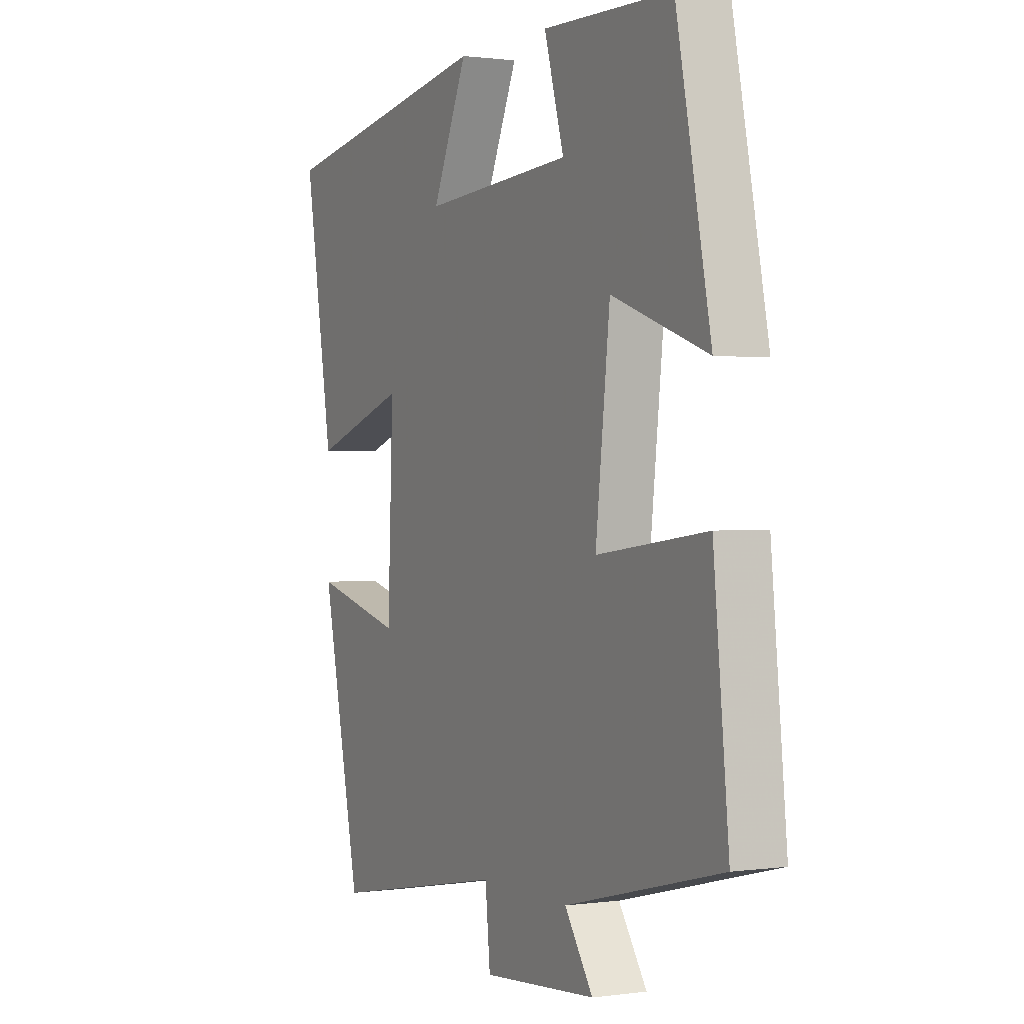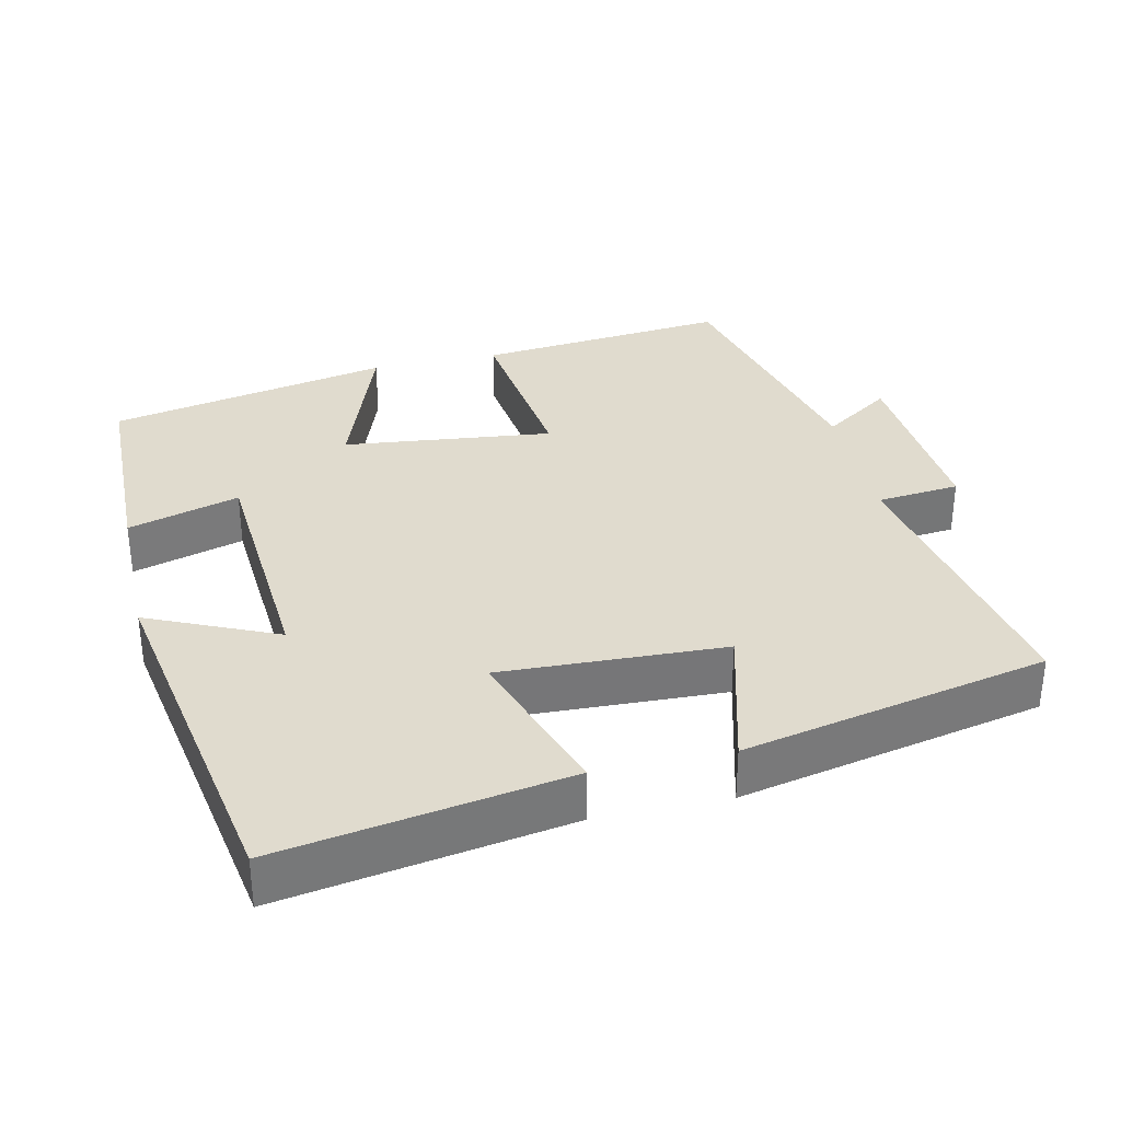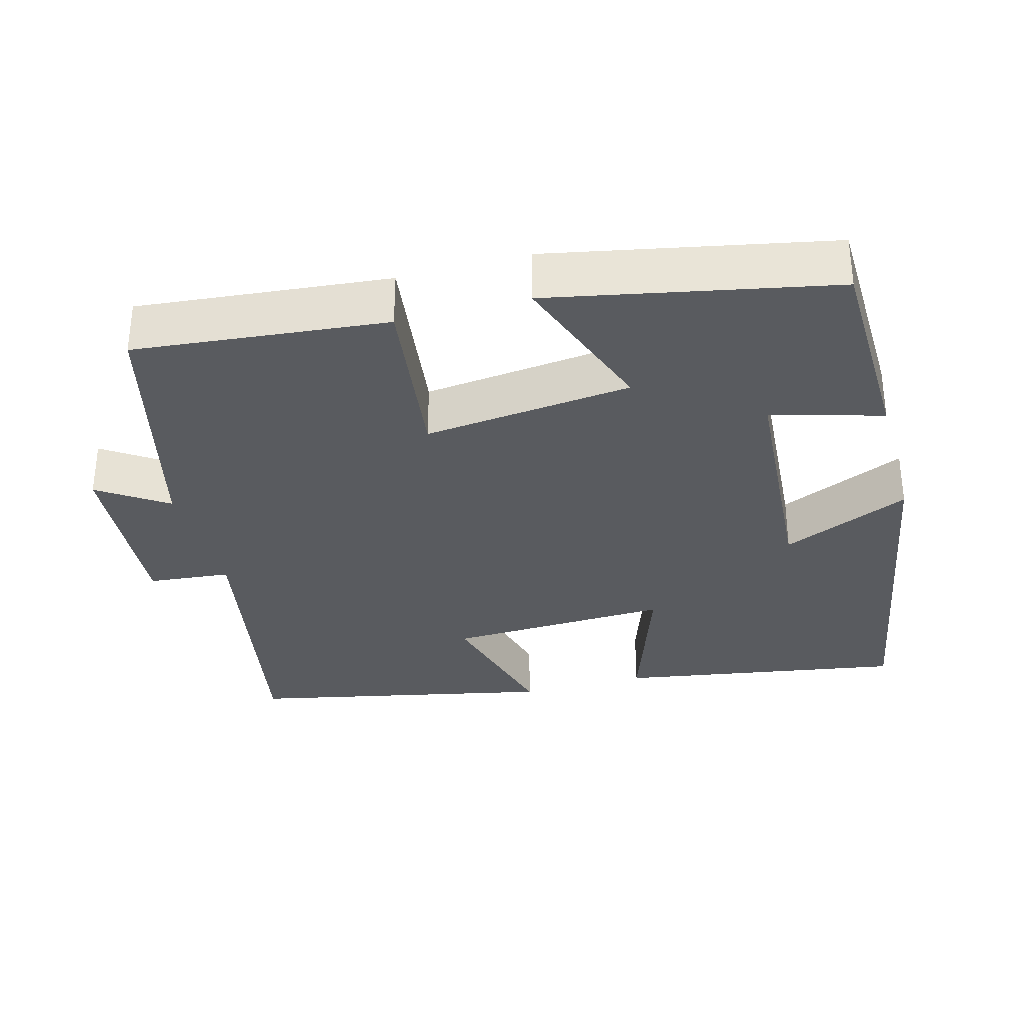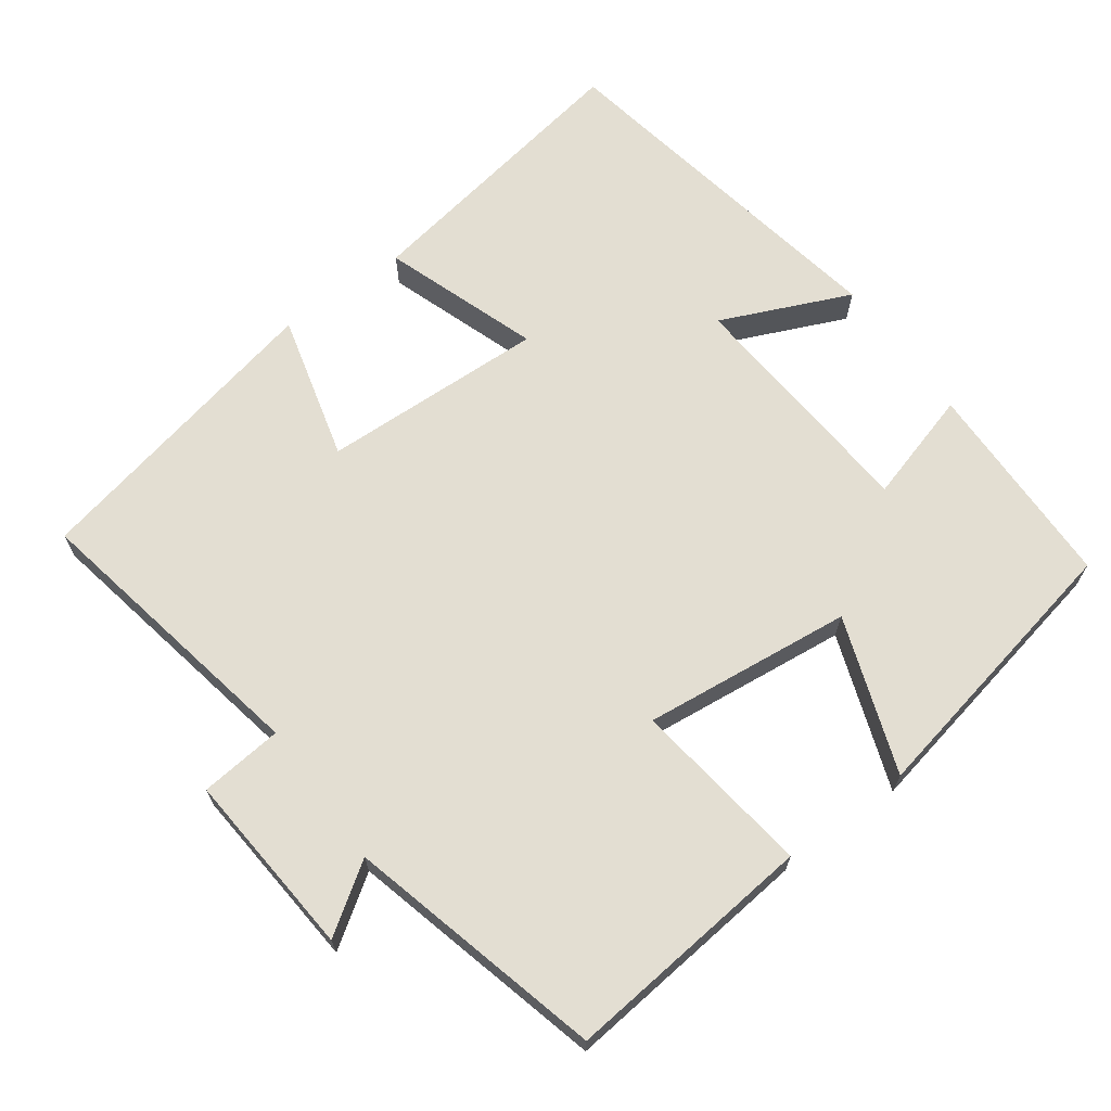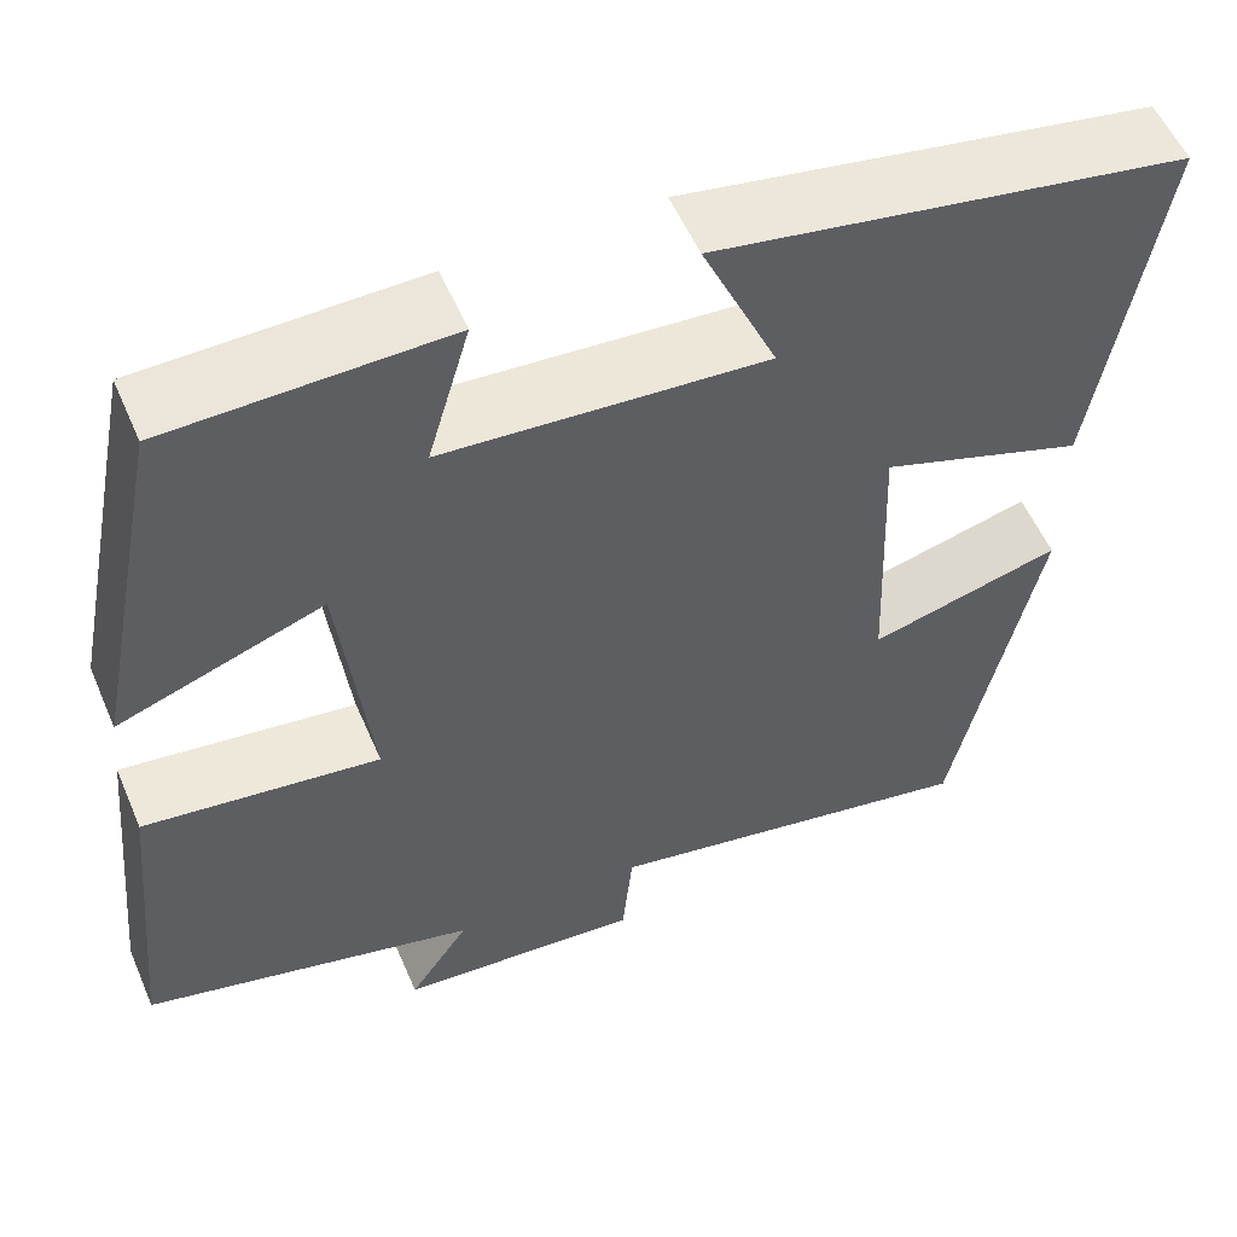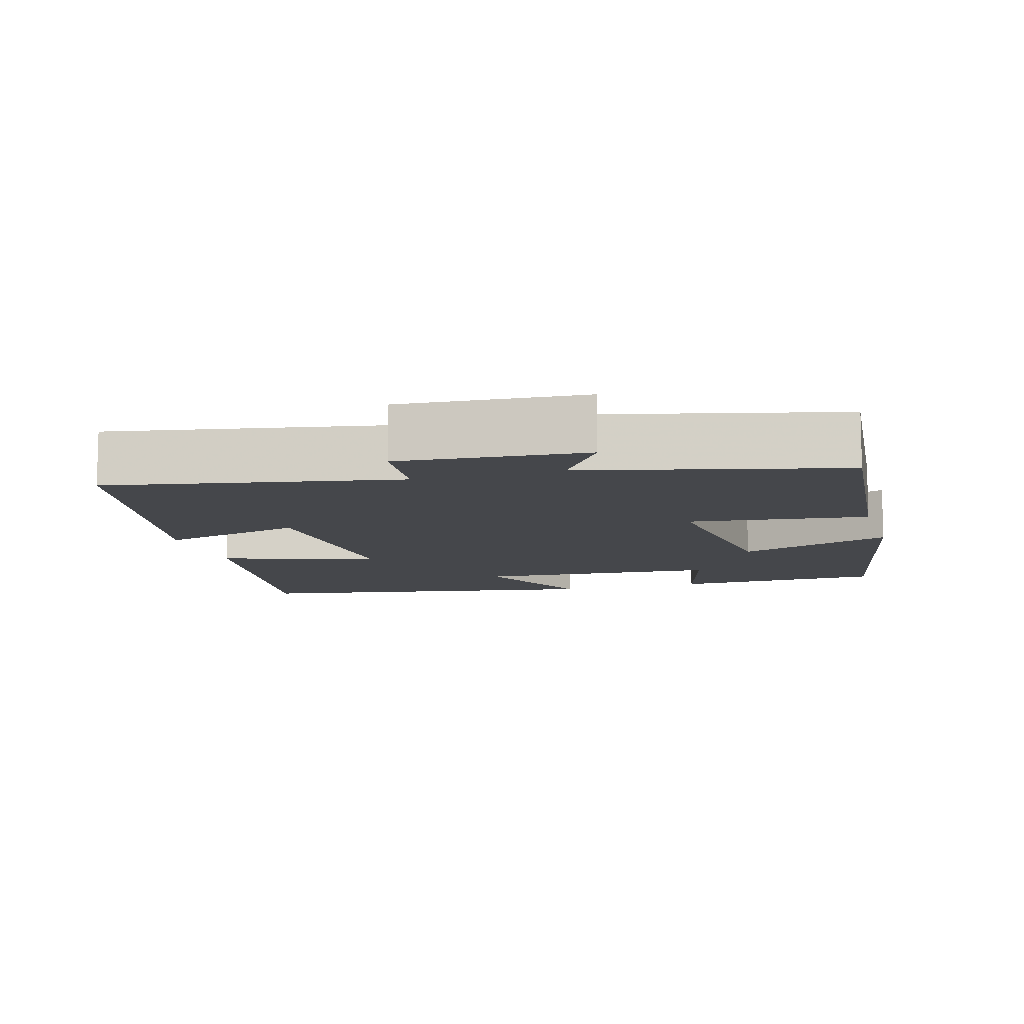
<metadata>
{"format":"obj","ext":"obj","renderer":"f3d","projection":"perspective","resolution":1024,"background":"white","views":[{"elev":0.9,"azim":-117.2,"up":"+Z"},{"elev":33.6,"azim":77.4,"up":"+Y"},{"elev":-32.6,"azim":-74.7,"up":"+Y"},{"elev":67.5,"azim":-126.2,"up":"+Y"},{"elev":55.4,"azim":-23.2,"up":"+Z"},{"elev":-10.2,"azim":-163.5,"up":"+Y"}]}
</metadata>
<code>
v -0.423 0.07 0.494
v -0.135 0.07 0.5
v -0.179 0.07 0.348
v 0.155 0.07 0.324
v 0.077 0.07 0.5
v 0.565 0.07 0.413
v 0.5 0.07 0.021
v 0.288 0.07 0.094
v 0.3 0.07 -0.212
v 0.5 0.07 -0.159
v 0.412 0.07 -0.575
v 0.017 0.07 -0.5
v 0.006 0.07 -0.613
v -0.248 0.07 -0.593
v -0.185 0.07 -0.5
v -0.534 0.07 -0.412
v -0.5 0.07 -0.068
v -0.255 0.07 -0.1
v -0.287 0.07 0.186
v -0.5 0.07 0.11
v -0.423 0 0.494
v -0.135 0 0.5
v -0.179 0 0.348
v 0.155 0 0.324
v 0.077 0 0.5
v 0.565 0 0.413
v 0.5 0 0.021
v 0.288 0 0.094
v 0.3 0 -0.212
v 0.5 0 -0.159
v 0.412 0 -0.575
v 0.017 0 -0.5
v 0.006 0 -0.613
v -0.248 0 -0.593
v -0.185 0 -0.5
v -0.534 0 -0.412
v -0.5 0 -0.068
v -0.255 0 -0.1
v -0.287 0 0.186
v -0.5 0 0.11
f 19 20 1 2
f 15 16 17 18
f 15 18 19
f 12 13 14 15
f 12 15 19
f 9 10 11 12
f 8 9 12 19
f 5 6 7 8
f 4 5 8
f 3 4 8 19
f 2 3 19
f 22 21 40 39
f 38 37 36 35
f 39 38 35
f 35 34 33 32
f 39 35 32
f 32 31 30 29
f 39 32 29 28
f 28 27 26 25
f 28 25 24
f 39 28 24 23
f 39 23 22
f 1 21 22 2
f 2 22 23 3
f 3 23 24 4
f 4 24 25 5
f 5 25 26 6
f 6 26 27 7
f 7 27 28 8
f 8 28 29 9
f 9 29 30 10
f 10 30 31 11
f 11 31 32 12
f 12 32 33 13
f 13 33 34 14
f 14 34 35 15
f 15 35 36 16
f 16 36 37 17
f 17 37 38 18
f 18 38 39 19
f 19 39 40 20
f 20 40 21 1

</code>
